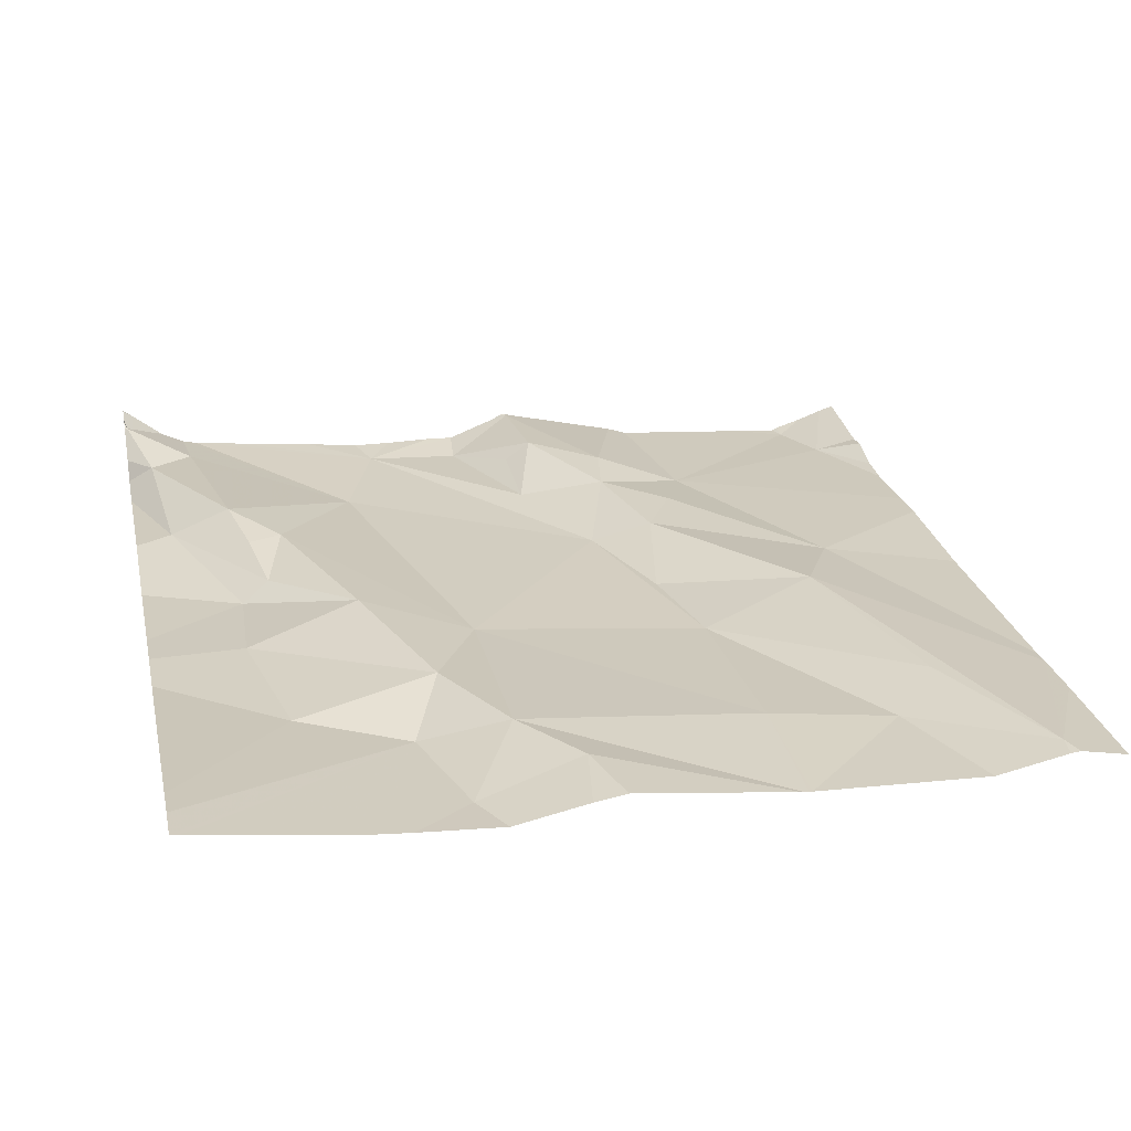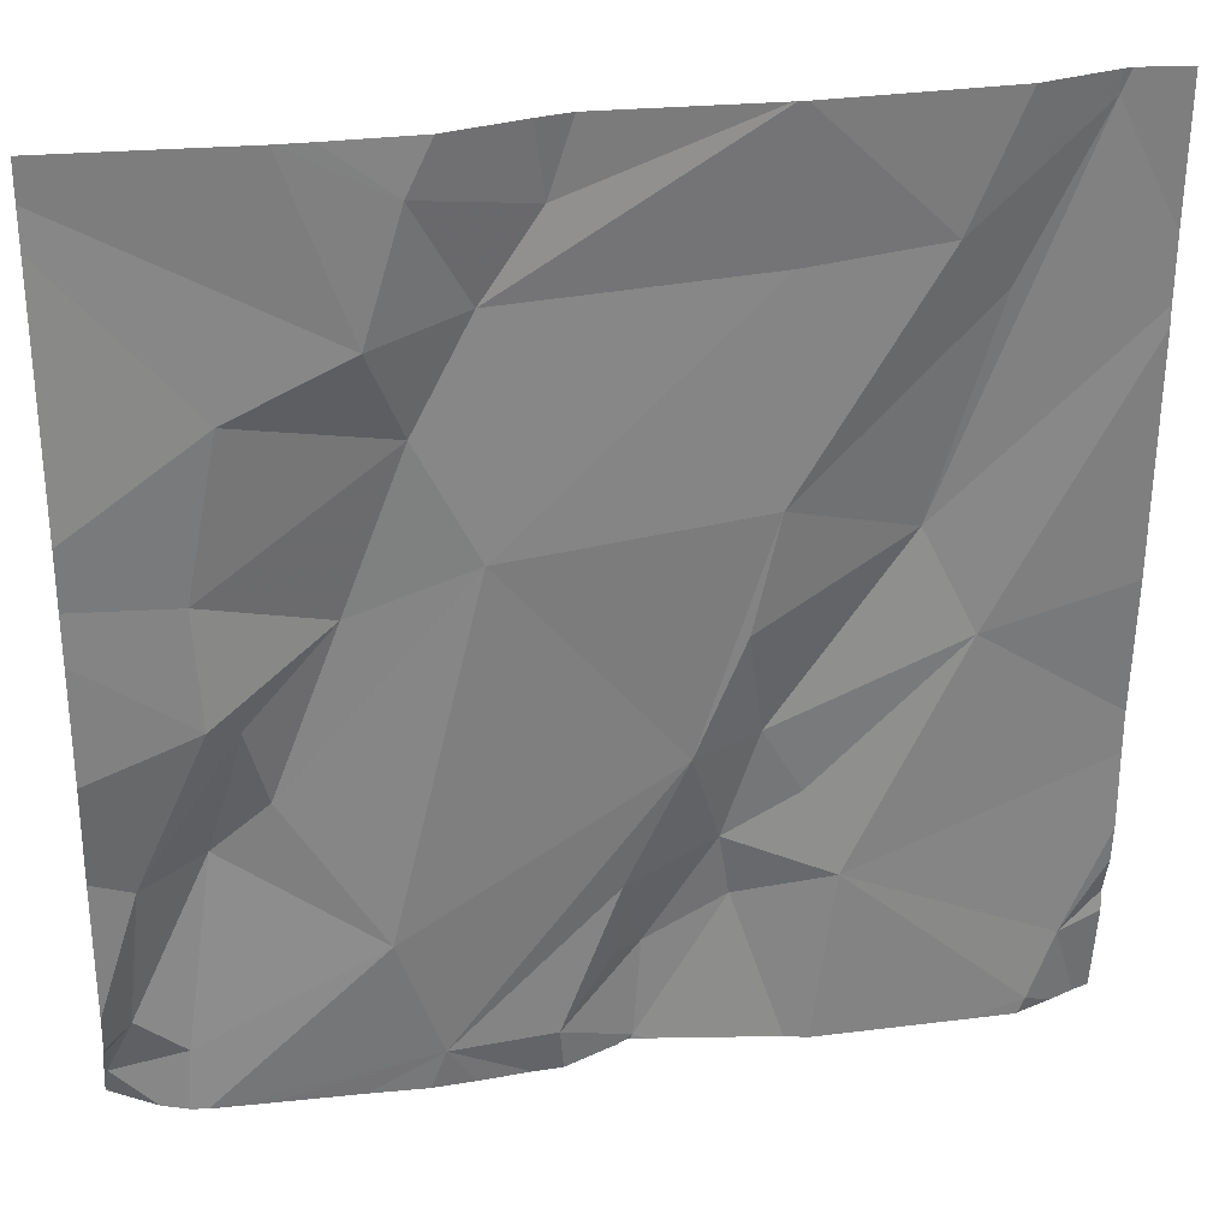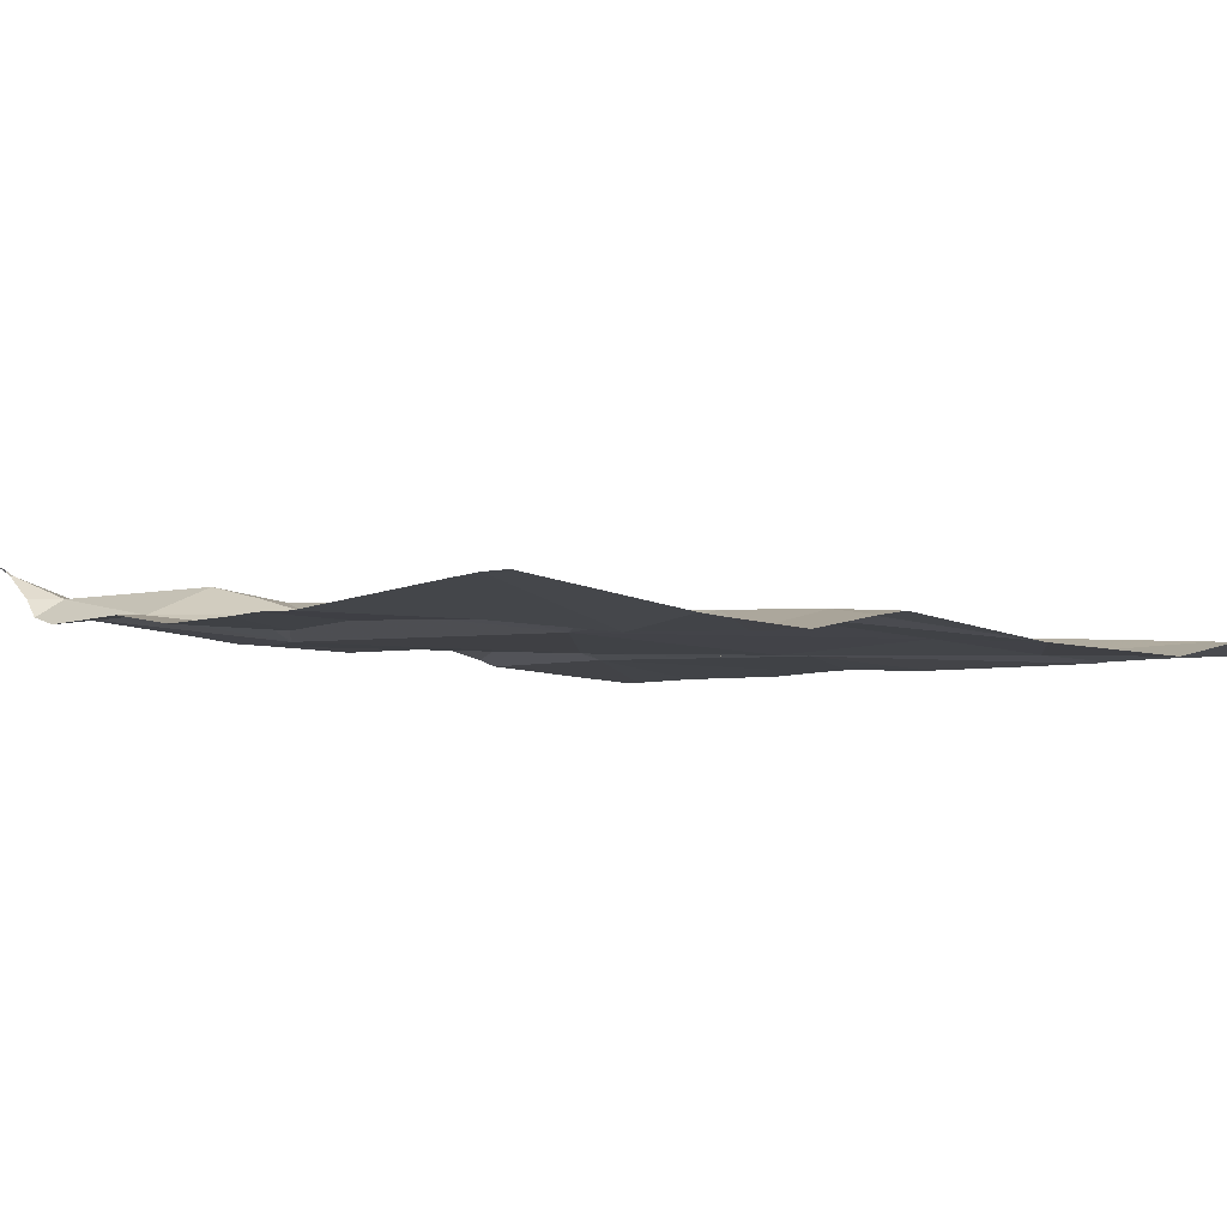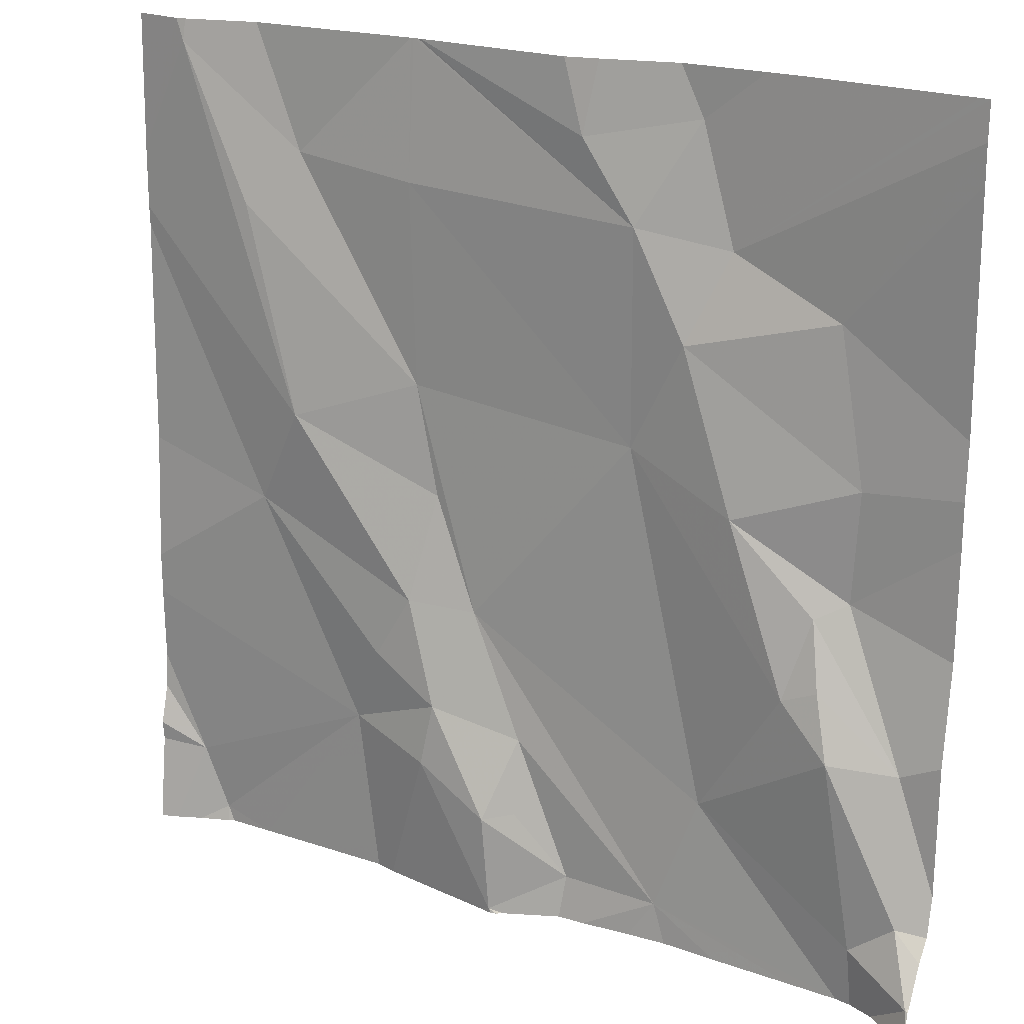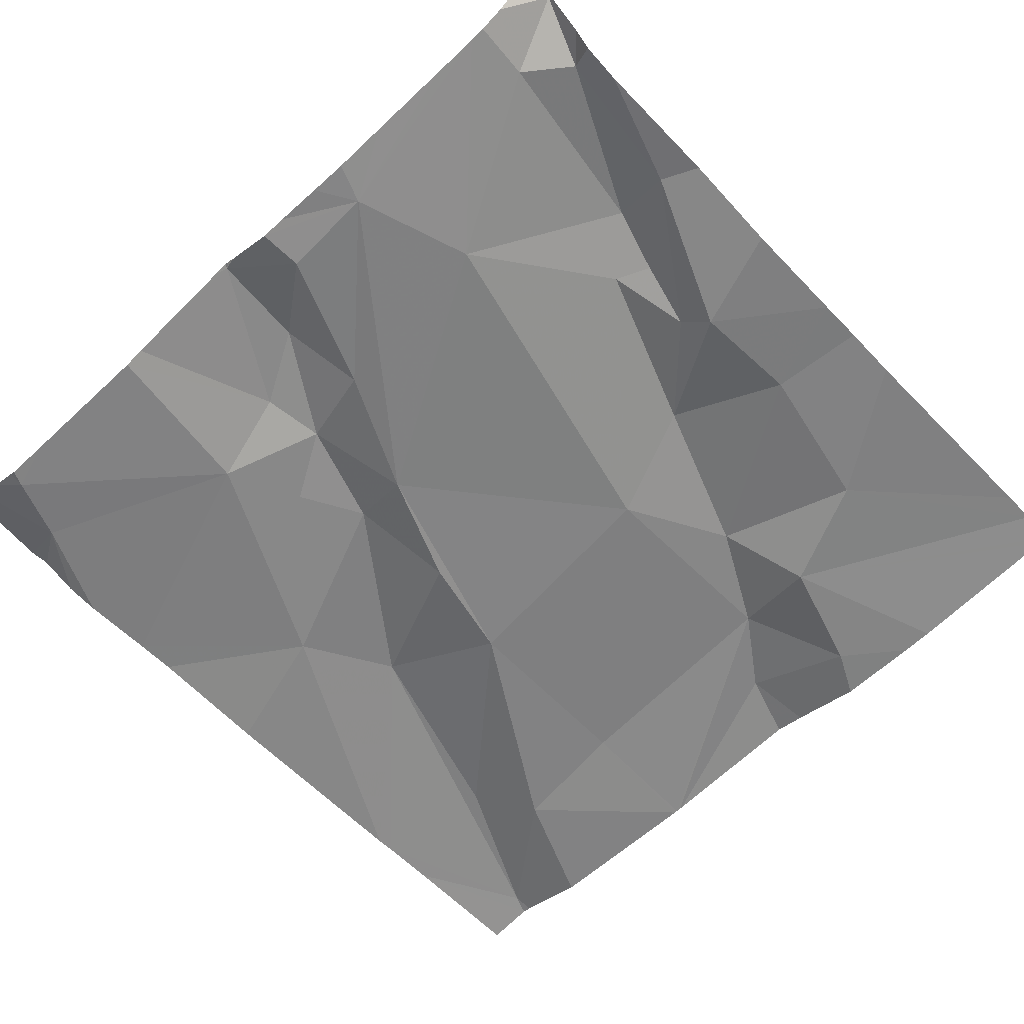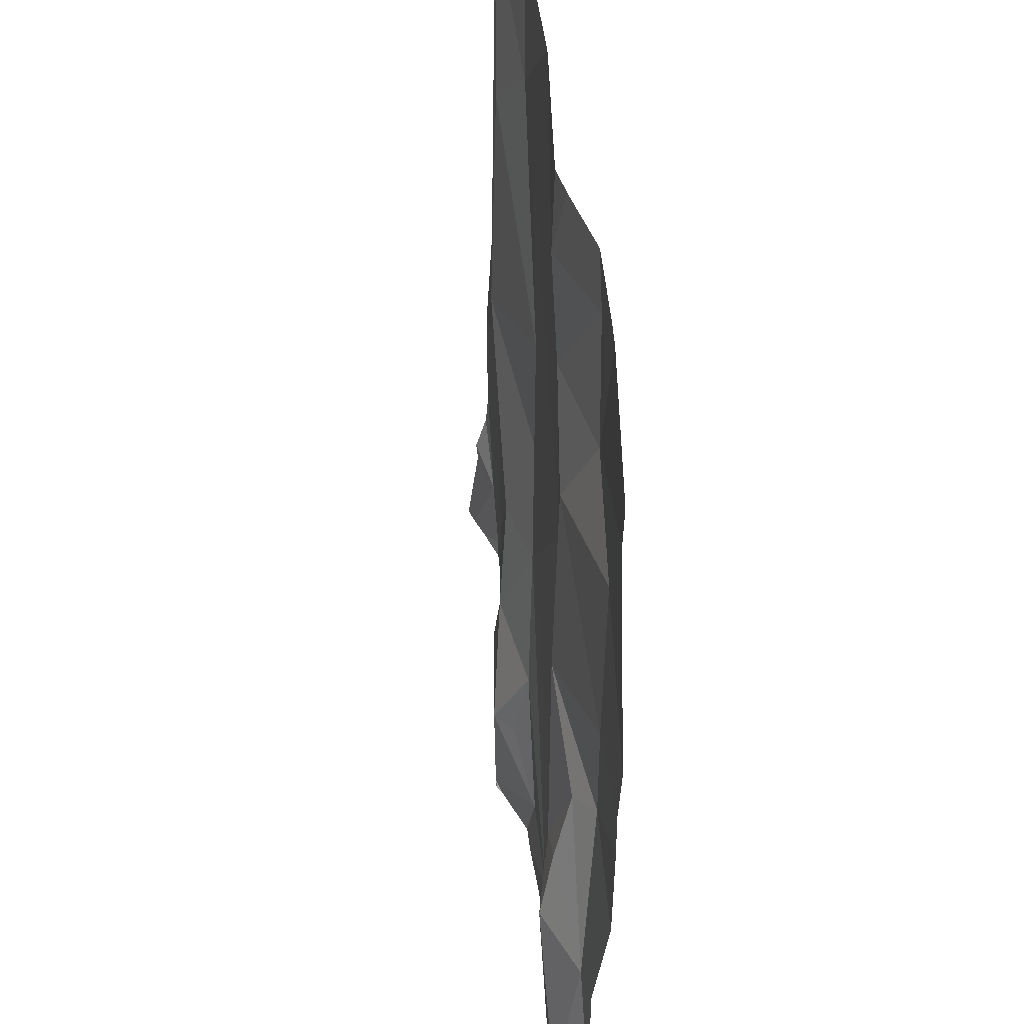
<metadata>
{"format":"obj","ext":"obj","renderer":"f3d","projection":"perspective","resolution":1024,"background":"white","views":[{"elev":23.3,"azim":167.8,"up":"+Z"},{"elev":29.4,"azim":166.1,"up":"+Y"},{"elev":-5.2,"azim":141.9,"up":"+Z"},{"elev":21.0,"azim":27.4,"up":"+Y"},{"elev":-58.2,"azim":43.2,"up":"+Z"},{"elev":45.3,"azim":82.4,"up":"+Y"}]}
</metadata>
<code>
v -130.3 272.8 501.2
v -131 273 501.2
v -131.2 272.9 501.1
v -130.9 273.4 501.1
v -130.9 273.2 501.1
v -131.1 273.3 501.2
v -130.9 272.9 501.2
v -130.8 272.9 501.2
v -130.8 272.8 501.2
v -130.8 272.9 501.2
v -130.7 272.8 501.2
v -130.3 273.4 501.1
v -130.3 273.3 501.1
v -130.3 273.7 501.2
v -131.1 273.5 501.1
v -130.3 273.3 501.1
v -131.2 273.7 501.1
v -130.9 273.1 501.2
v -130.9 273.1 501.1
v -130.9 273 501.2
v -130.3 272.8 501.2
v -130.3 273.2 501.1
v -131.1 273.2 501.1
v -131.1 273.6 501.1
v -131 273.1 501.2
v -130.6 273.7 501.1
v -131.2 272.8 501.1
v -131.2 273.7 501.1
v -130.9 273.6 501.1
v -130.7 273.7 501.1
v -130.8 273 501.2
v -130.7 273.3 501.1
v -130.7 273.6 501.2
v -130.5 273.7 501.1
v -130.7 273.7 501.1
v -131.2 273.7 501.1
v -130.6 273.7 501.1
v -130.6 273.7 501.1
v -130.4 272.8 501.2
v -130.4 273.1 501.2
v -130.4 272.9 501.2
v -130.5 273.1 501.2
v -130.5 273.1 501.2
v -130.3 272.8 501.2
v -131.3 272.8 501.2
v -130.9 273.7 501.1
v -130.6 273.5 501.2
v -130.6 273.6 501.1
v -131.3 272.8 501.2
v -131.2 272.8 501.1
v -131.2 272.8 501.2
v -131 272.8 501.2
v -130.6 273 501.2
v -130.6 272.8 501.2
v -130.6 273.3 501.2
v -130.5 273.2 501.2
v -130.3 272.8 501.2
v -130.4 273.2 501.1
v -130.4 273.3 501.1
v -130.5 273.5 501.1
v -130.4 273 501.2
v -130.8 273.7 501.1
v -131.1 273.7 501.1
v -130.9 273.7 501.1
v -131 272.8 501.2
v -131.1 272.8 501.1
v -131 273.7 501.1
v -131.3 273.1 501.1
v -131.3 273 501.1
v -131.3 272.9 501.2
v -131.3 272.9 501.1
v -131.3 272.9 501.2
v -131.3 273.5 501.1
v -131.3 273.5 501.1
v -131.3 273.3 501.1
v -131.3 272.8 501.2
v -131.3 273.1 501.1
v -131.3 273.6 501.1
v -131.2 273.7 501.1
v -130.3 272.9 501.2
v -130.3 272.9 501.2
v -130.3 273.7 501.2
v -130.3 272.8 501.2
v -130.3 272.8 501.2
v -130.3 272.9 501.2
v -130.3 272.8 501.2
v -130.9 273.7 501.1
v -130.3 273.1 501.2
v -131.2 272.8 501.1
v -130.8 272.8 501.2
v -130.8 272.8 501.2
v -130.8 272.8 501.2
v -130.4 272.8 501.2
v -130.4 272.8 501.2
v -130.4 272.8 501.2
v -130.6 272.8 501.2
v -130.5 272.8 501.2
v -130.6 272.8 501.2
v -130.8 272.8 501.2
v -130.7 272.8 501.2
v -130.8 272.8 501.2
v -130.7 272.8 501.2
v -131.3 272.8 501.2
v -131.3 272.8 501.2
v -130.3 272.8 501.2
v -130.3 273.7 501.2
v -130.3 273.7 501.2
v -131.3 273.7 501.1
f 3 2 68
f 5 4 6
f 8 7 9
f 11 10 8
f 82 60 12
f 81 41 44
f 6 4 15
f 19 18 20
f 73 6 74
f 24 15 4
f 18 25 20
f 2 27 66
f 92 9 65
f 20 7 8
f 8 9 11
f 7 2 52
f 51 3 49
f 49 72 103
f 3 27 2
f 80 41 81
f 67 29 64
f 79 24 63
f 20 25 2
f 13 59 16
f 74 17 78
f 8 10 31
f 19 5 18
f 25 18 23
f 2 25 23
f 4 32 29
f 29 24 4
f 33 29 32
f 20 31 19
f 6 15 17
f 17 15 24
f 20 8 31
f 7 20 2
f 68 23 77
f 9 7 65
f 108 78 28
f 6 18 5
f 4 5 19
f 6 23 18
f 64 33 87
f 30 38 26
f 32 4 19
f 40 39 41
f 40 42 43
f 57 44 93
f 93 39 94
f 33 47 48
f 48 14 106
f 41 39 44
f 54 53 19
f 30 33 38
f 38 48 34
f 55 43 56
f 91 9 90
f 12 59 13
f 90 9 92
f 94 53 95
f 40 53 39
f 48 47 60
f 59 60 47
f 55 59 47
f 33 32 47
f 58 56 61
f 59 58 16
f 58 59 55
f 55 56 58
f 107 48 106
f 95 54 97
f 54 11 99
f 11 54 31
f 99 9 101
f 40 41 61
f 61 41 80
f 81 44 83
f 31 10 11
f 89 27 51
f 50 27 89
f 36 17 79
f 37 38 34
f 22 61 88
f 40 43 53
f 19 53 32
f 48 38 33
f 14 60 82
f 19 31 54
f 43 42 56
f 56 42 61
f 43 55 32
f 61 42 40
f 33 30 46
f 45 76 104
f 32 55 47
f 53 43 32
f 34 48 107
f 68 2 23
f 69 3 68
f 12 60 59
f 70 3 71
f 49 3 72
f 16 58 22
f 71 3 69
f 72 3 70
f 22 58 61
f 14 48 60
f 73 23 6
f 35 30 26
f 74 6 17
f 75 23 73
f 51 27 3
f 72 76 45
f 1 44 21
f 77 23 75
f 26 38 37
f 78 17 28
f 87 33 46
f 65 7 52
f 83 44 84
f 52 2 66
f 84 44 86
f 85 61 80
f 66 27 50
f 86 44 1
f 62 30 35
f 57 21 44
f 88 61 85
f 93 44 39
f 46 30 62
f 94 39 53
f 95 53 54
f 63 24 67
f 96 54 98
f 97 54 96
f 64 29 33
f 98 54 102
f 99 11 9
f 100 54 99
f 67 24 29
f 101 9 91
f 102 54 100
f 28 17 36
f 79 17 24
f 103 72 45
f 105 21 57

</code>
